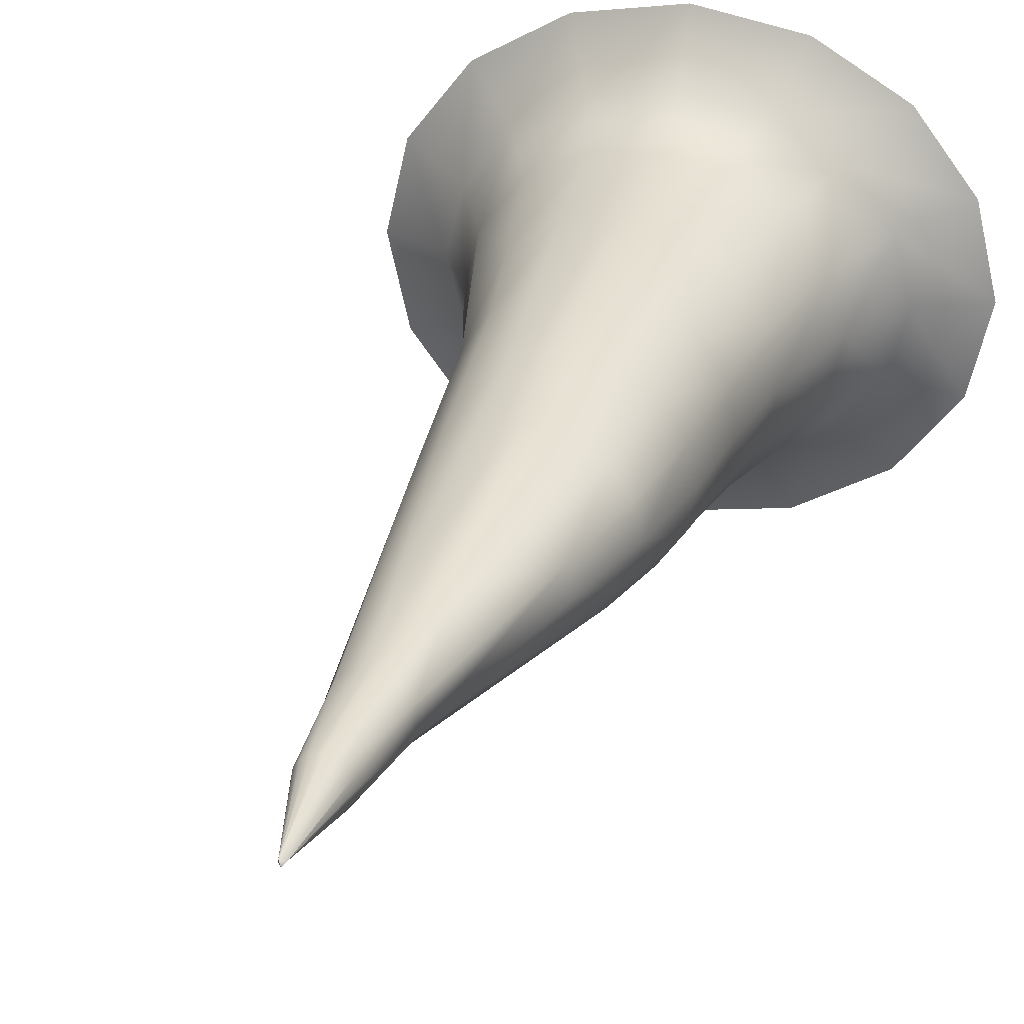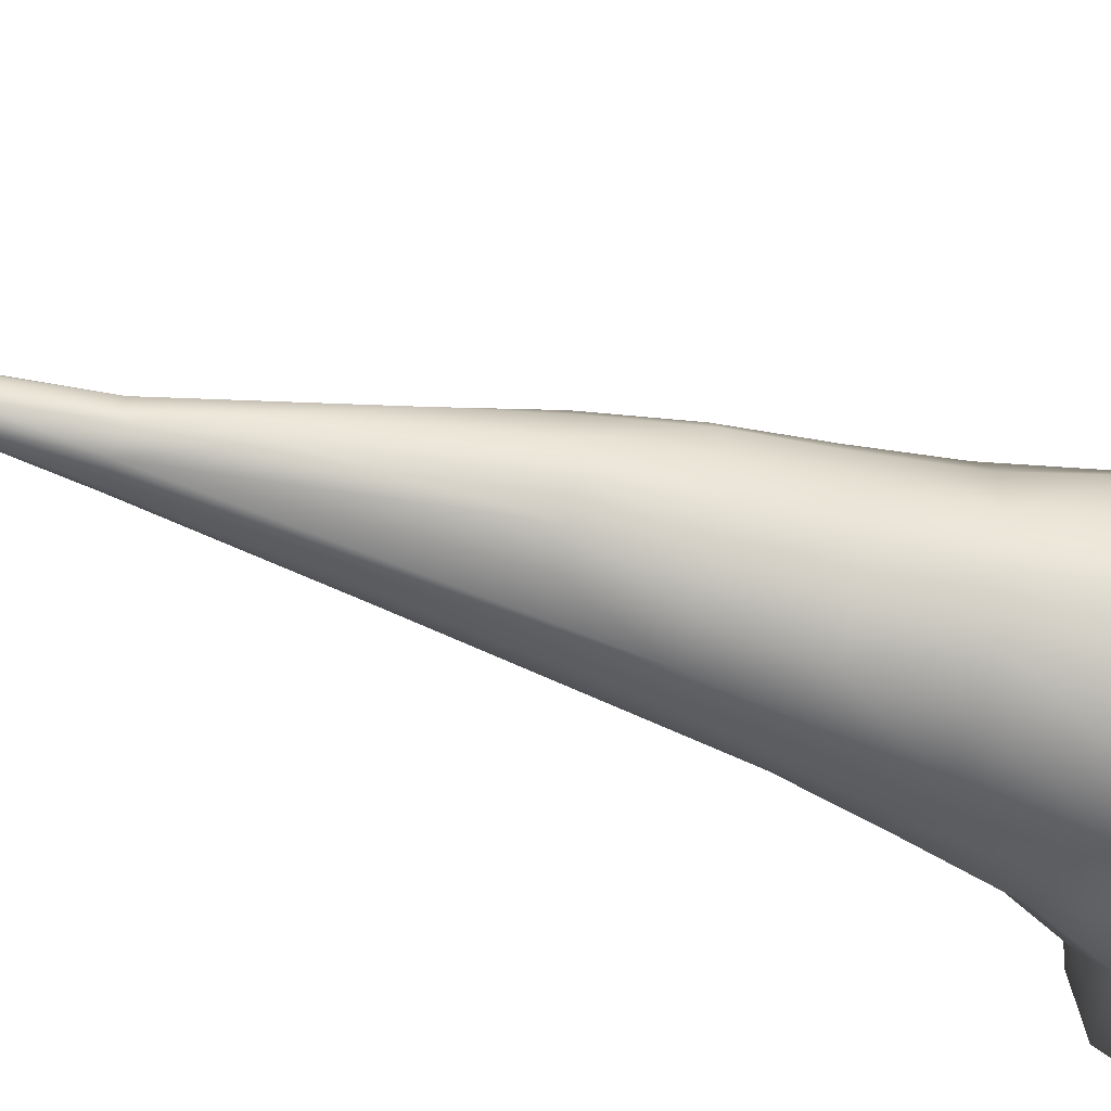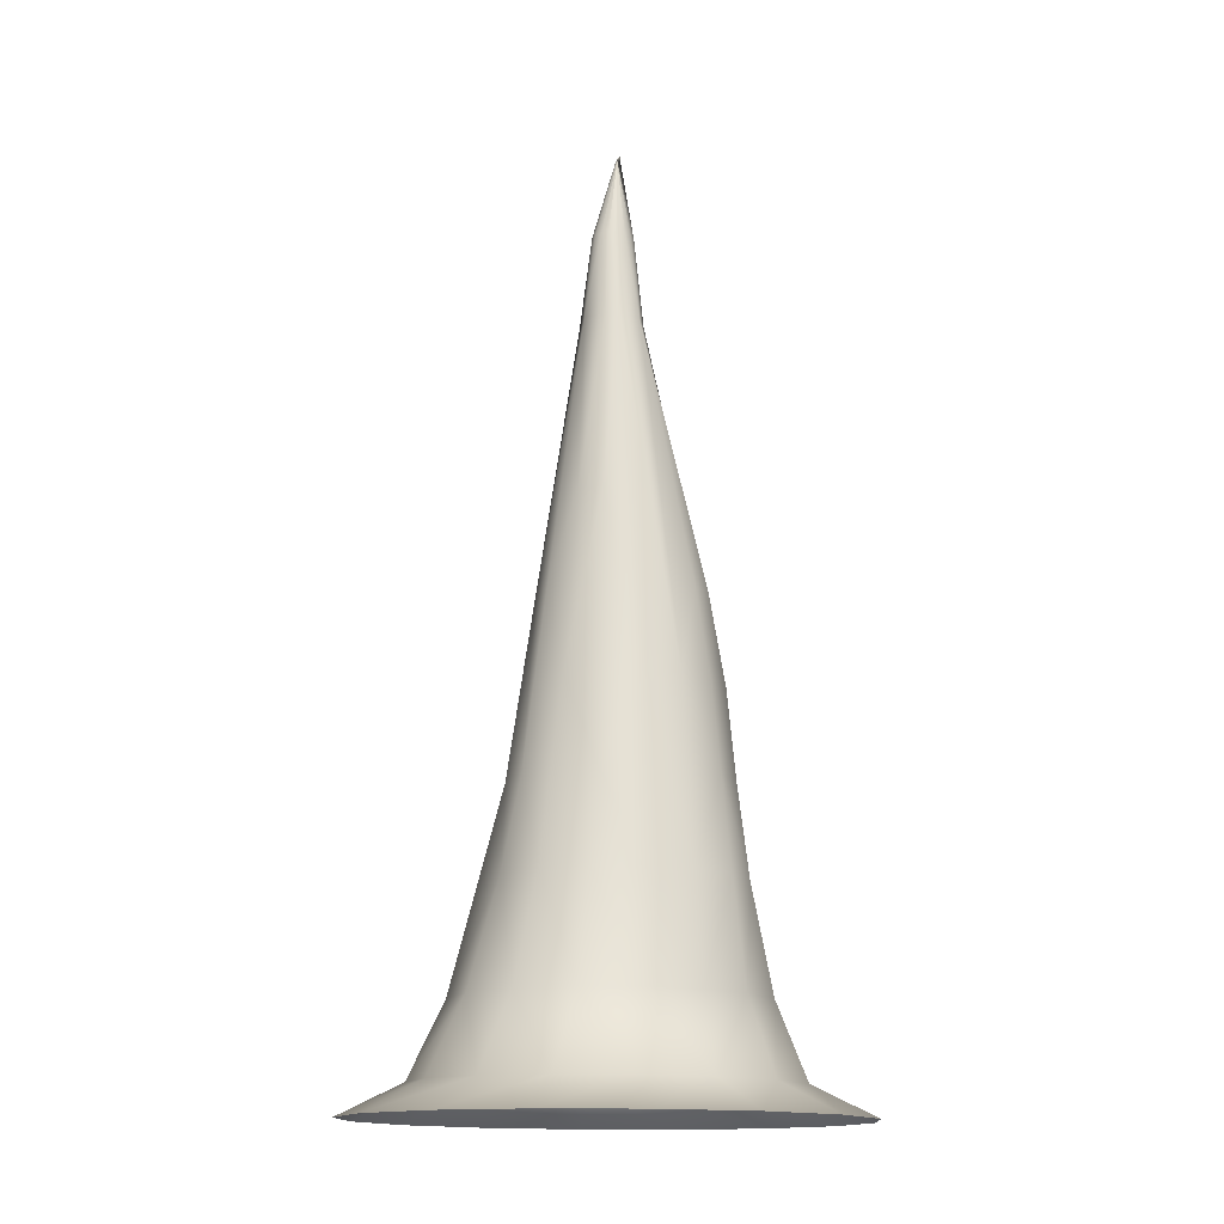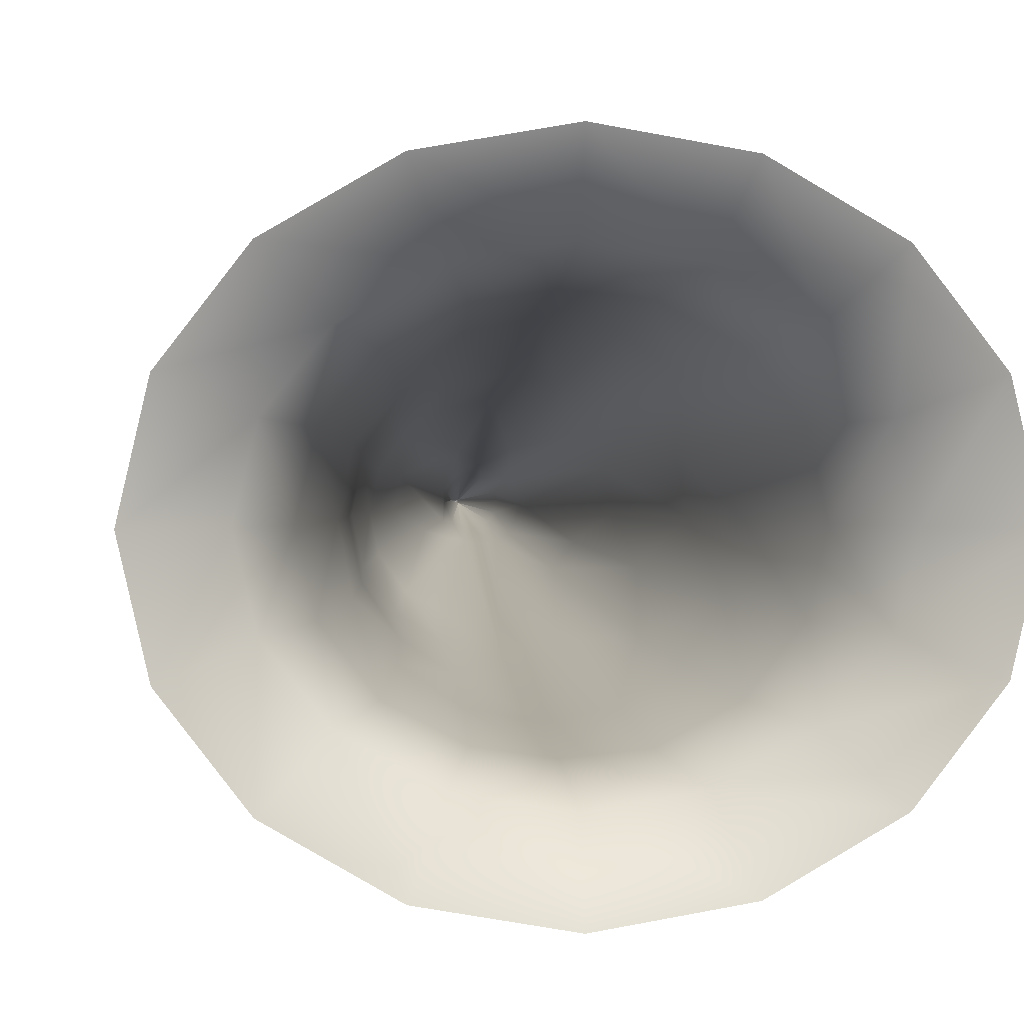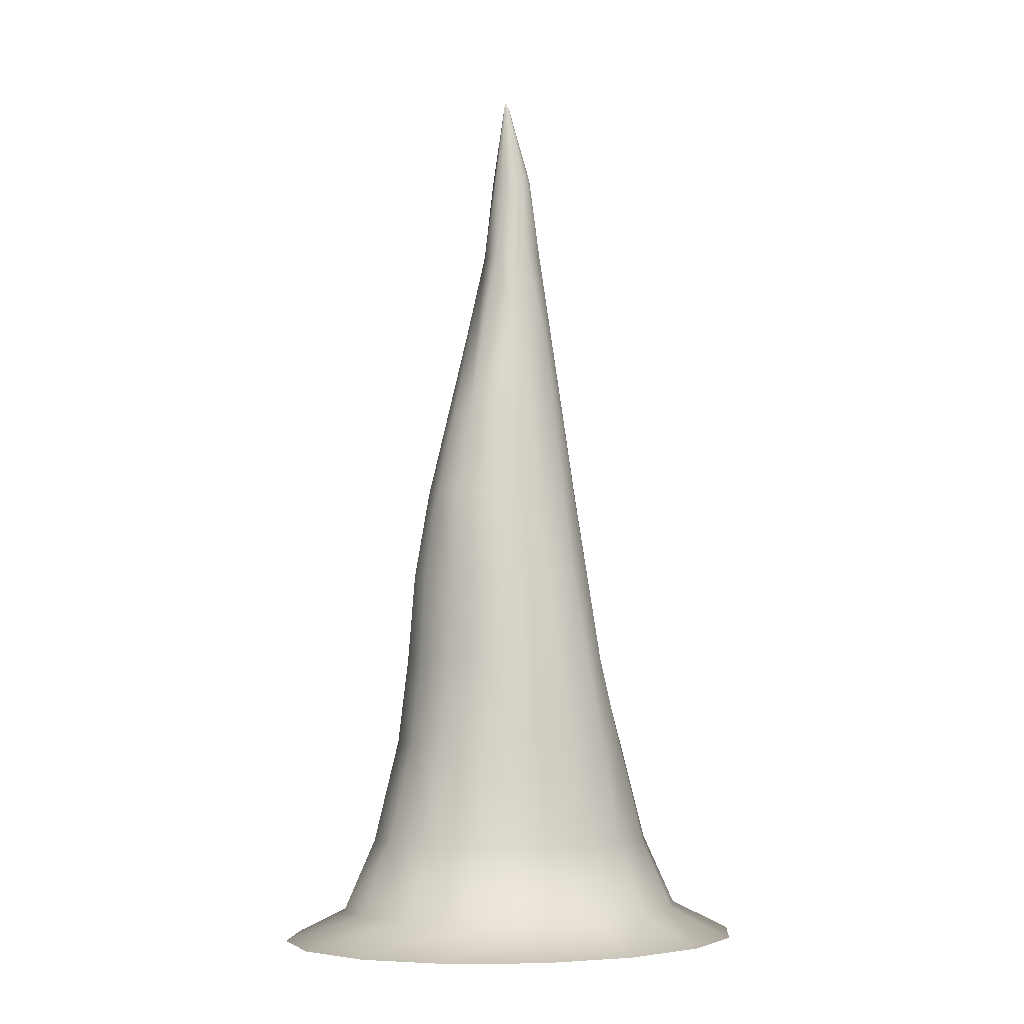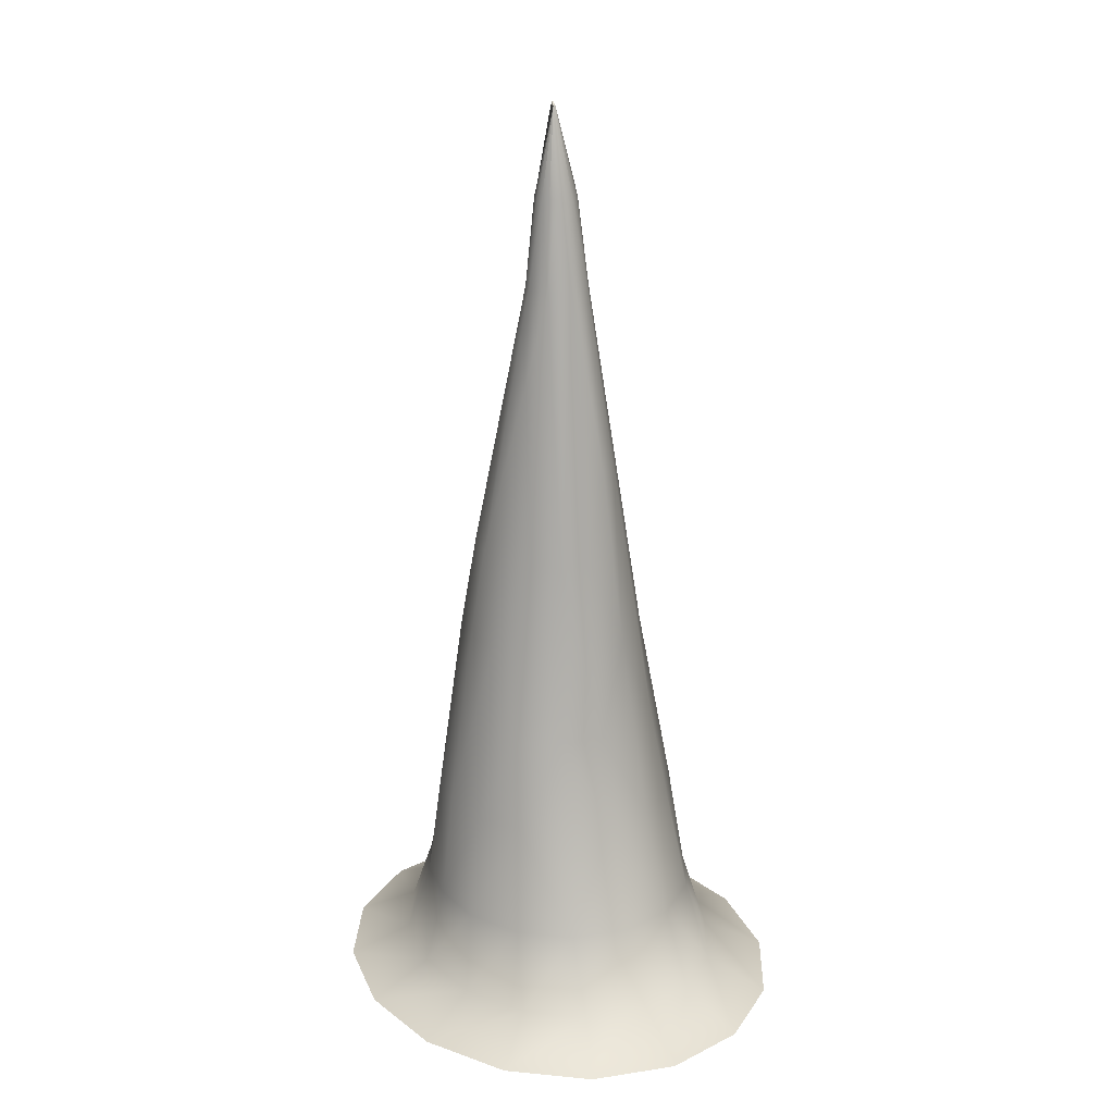
<metadata>
{"format":"obj","ext":"obj","renderer":"f3d","projection":"perspective","resolution":1024,"background":"white","views":[{"elev":26.5,"azim":17.3,"up":"+Y"},{"elev":-48.4,"azim":71.2,"up":"+Y"},{"elev":-14.4,"azim":-34.0,"up":"+Z"},{"elev":1.1,"azim":175.1,"up":"+Y"},{"elev":-4.7,"azim":146.7,"up":"+Z"},{"elev":21.7,"azim":-118.0,"up":"+Z"}]}
</metadata>
<code>
g ENV_Spongebob_Stalagmite_00_LOD1
v 0.01792 0.004172 3.129
v 0.03721 0.003677 3.129
v 0.03109 -0.0008731 3.15
v 0.0531 0.05322 2.84
v 0.03007 0.06826 2.842
v 0.04029 0.0966 2.545
v 0.0688 0.02998 2.839
v 0.09718 0.04056 2.545
v 0.07527 0.1458 2.24
v 0.07473 0.001977 2.838
v 0.03721 0.003677 3.129
v 0.2401 0.08059 1.935
v 0.09767 -0.04027 2.545
v 0.2445 0.1847 1.631
v 0.1517 0.2405 1.63
v 0.1739 0.2883 1.324
v 0.0536 -0.04969 2.839
v 0.03721 0.003677 3.129
v 0.04083 -0.09857 2.545
v 0.0301 -0.06497 2.84
v 0.01803 -0.004413 3.129
v 0.01803 -0.004413 3.129
v 0.03109 -0.0008731 3.15
v 0.00315 -0.06991 2.842
v -0.03987 -0.09742 2.545
v 0.01803 -0.004413 3.129
v -0.0233 -0.06391 2.843
v 0.01803 -0.004413 3.129
v -0.04534 -0.04813 2.844
v 0.01803 -0.004413 3.129
v 0.1642 -0.06023 2.239
v 0.2569 -1.793e-05 1.935
v 0.3058 -0.09973 1.631
v 0.3267 4.685e-08 1.631
v 0.2446 -0.1846 1.631
v 0.3052 0.09945 1.631
v 0.282 0.2207 1.324
v 0.3542 0.1194 1.324
v 0.2908 0.2576 1.018
v 0.174 0.3844 0.714
v 0.37 0.1395 1.017
v 0.309 0.2943 0.714
v 0.1892 0.4299 0.3551
v 0.3992 0.1593 0.714
v 0.4309 4.685e-08 0.714
v 0.3605 0.3399 0.354
v 0.2475 0.4928 0.1038
v 0.3979 4.685e-08 1.017
v 0.3795 4.685e-08 1.324
v 0.3542 -0.1194 1.324
v 0.482 0.1868 0.3529
v 0.4573 0.3772 0.1038
v 0.37 -0.1395 1.017
v 0.282 -0.2207 1.324
v 0.6064 0.5265 0
v 0.3282 0.688 0
v 0.7923 0.285 0
v 0.5974 0.2041 0.1038
v 0.8576 3.788e-08 0
v 0.5252 4.34e-08 0.3525
v 0.6467 4.596e-08 0.1038
v 0.7923 -0.285 0
v 0.5974 -0.2041 0.1038
v 0.6064 -0.5265 0
v 0.482 -0.1868 0.3529
v 0.4573 -0.3772 0.1038
v 0.3282 -0.688 0
v 0.3992 -0.1593 0.714
v 0.2475 -0.4928 0.1038
v 1.023e-08 -0.7446 0
v 0.3605 -0.3399 0.354
v 0.2908 -0.2576 1.018
v 7.711e-09 -0.5334 0.1038
v -0.3282 -0.688 0
v 0.1892 -0.4299 0.3551
v 0.309 -0.2943 0.714
v 0.1739 -0.2884 1.324
v 0.1726 -0.3365 1.019
v 0.174 -0.3845 0.714
v 0.1516 -0.2402 1.63
v 0.04648 -0.3134 1.325
v 0.01393 -0.4565 0.3556
v 0.01476 -0.4162 0.714
v -0.08066 -0.2878 1.324
v -0.1444 -0.3842 0.714
v -0.1717 -0.4372 0.355
v -0.2475 -0.4928 0.1038
v -0.6064 -0.5265 0
v -0.4573 -0.3772 0.1038
v -0.7923 -0.285 0
v -0.3493 -0.3439 0.3539
v -0.2796 -0.2943 0.714
v -0.2235 -0.2571 1.017
v -0.1317 -0.1467 1.934
v -0.5974 -0.2041 0.1038
v -0.8576 1.503e-07 0
v -0.4722 -0.1884 0.3528
v -0.3677 -0.1584 0.7136
v -0.6467 1.265e-07 0.1038
v -0.7923 0.285 0
v -0.5158 1.18e-07 0.3523
v -0.5974 0.2041 0.1038
v -0.6064 0.5265 0
v -0.4014 1.097e-07 0.714
v -0.2588 -0.1185 1.324
v -0.4573 0.3772 0.1038
v -0.3282 0.688 0
v -0.4722 0.1884 0.3528
v -0.3316 -8.347e-07 1.016
v -0.2475 0.4928 0.1038
v -3.748e-08 0.7446 0
v -0.3493 0.3439 0.3539
v -0.3035 0.1395 1.016
v -2.827e-08 0.5334 0.1038
v 0.3282 0.688 0
v 0.2475 0.4928 0.1038
v 0.1892 0.4299 0.3551
v -0.1717 0.4372 0.355
v -0.2796 0.2943 0.714
v 0.01393 0.4565 0.3556
v 0.174 0.3844 0.714
v -0.1444 0.3842 0.714
v -0.224 0.2576 1.017
v -0.2209 0.1003 1.629
v 0.01476 0.4163 0.7141
v -0.08068 0.2879 1.324
v 0.04648 0.3123 1.324
v 0.1739 0.2883 1.324
v 0.1517 0.2405 1.63
v 0.043 0.2601 1.629
v 0.07527 0.1458 2.24
v -0.1581 0.1842 1.629
v -0.07566 0.07532 2.545
v -0.1076 0.0002815 2.545
v -0.05271 0.1435 2.24
v -0.0002455 0.1047 2.545
v 0.04029 0.0966 2.545
v 0.003419 0.07305 2.843
v 0.03007 0.06826 2.842
v 0.01792 0.004172 3.129
v -0.02282 0.06712 2.844
v 0.01792 0.004172 3.129
v -0.04483 0.05153 2.845
v 0.01792 0.004172 3.129
v -0.0595 0.02866 2.845
v 0.01792 0.004172 3.129
v -0.06475 0.001843 2.845
v 0.01792 0.004172 3.129
v 0.01803 -0.004413 3.129
v 0.03109 -0.0008731 3.15
v -0.05982 -0.02506 2.845
v -0.07465 -0.07416 2.545
v 0.01803 -0.004413 3.129
v -0.1821 -0.07988 1.935
v -0.2421 -2.644e-06 1.629
g ENV_Spongebob_Stalagmite_00_LOD1_0
f 3 2 1
f 2 4 1
f 5 1 4
f 4 6 5
f 4 2 7
f 6 4 8
f 7 8 4
f 6 8 9
f 7 10 8
f 7 11 10
f 12 9 8
f 13 8 10
f 8 13 12
f 9 12 14
f 14 15 9
f 15 14 16
f 10 17 13
f 10 18 17
f 19 13 17
f 17 20 19
f 17 21 20
f 22 17 18
f 23 22 18
f 20 24 19
f 25 19 24
f 20 26 24
f 24 27 25
f 24 28 27
f 27 29 25
f 27 30 29
f 31 13 19
f 32 13 31
f 32 12 13
f 31 33 32
f 32 34 12
f 34 32 33
f 19 35 31
f 33 31 35
f 36 12 34
f 36 14 12
f 14 36 37
f 37 16 14
f 36 34 38
f 38 37 36
f 37 39 16
f 40 16 39
f 38 41 37
f 39 37 41
f 39 42 40
f 40 42 43
f 42 39 44
f 41 44 39
f 44 41 45
f 46 43 42
f 42 44 46
f 43 46 47
f 41 38 48
f 48 45 41
f 49 38 34
f 49 48 38
f 49 34 50
f 49 50 48
f 33 50 34
f 51 46 44
f 44 45 51
f 52 47 46
f 46 51 52
f 53 48 50
f 48 53 45
f 50 33 54
f 50 54 53
f 35 54 33
f 52 55 47
f 56 47 55
f 55 52 57
f 58 57 52
f 58 52 51
f 57 58 59
f 51 60 58
f 60 51 45
f 61 59 58
f 61 58 60
f 59 61 62
f 63 62 61
f 61 60 63
f 62 63 64
f 60 45 65
f 65 63 60
f 66 64 63
f 63 65 66
f 64 66 67
f 68 65 45
f 68 45 53
f 69 67 66
f 67 69 70
f 71 66 65
f 65 68 71
f 66 71 69
f 53 72 68
f 72 53 54
f 73 70 69
f 70 73 74
f 75 69 71
f 69 75 73
f 76 71 68
f 76 68 72
f 71 76 75
f 54 77 72
f 54 35 77
f 72 78 76
f 78 72 77
f 79 75 76
f 79 76 78
f 80 77 35
f 35 19 80
f 77 80 81
f 80 19 81
f 77 81 78
f 25 81 19
f 75 79 82
f 82 73 75
f 78 83 79
f 83 78 81
f 83 82 79
f 81 84 83
f 25 84 81
f 83 85 82
f 85 83 84
f 82 86 73
f 86 82 85
f 87 73 86
f 87 74 73
f 74 87 88
f 89 88 87
f 88 89 90
f 86 91 87
f 89 87 91
f 85 92 86
f 91 86 92
f 84 93 85
f 92 85 93
f 84 25 94
f 93 84 94
f 95 90 89
f 90 95 96
f 91 97 89
f 95 89 97
f 92 98 91
f 93 98 92
f 97 91 98
f 99 96 95
f 96 99 100
f 97 101 95
f 99 95 101
f 102 100 99
f 99 101 102
f 100 102 103
f 101 97 104
f 98 104 97
f 98 93 105
f 94 105 93
f 106 103 102
f 103 106 107
f 108 102 101
f 101 104 108
f 102 108 106
f 104 98 109
f 98 105 109
f 110 107 106
f 107 110 111
f 112 106 108
f 106 112 110
f 108 104 113
f 109 113 104
f 114 111 110
f 111 114 115
f 116 115 114
f 116 114 117
f 118 110 112
f 110 118 114
f 119 112 108
f 108 113 119
f 112 119 118
f 120 117 114
f 120 114 118
f 117 120 121
f 122 118 119
f 118 122 120
f 123 119 113
f 119 123 122
f 124 113 109
f 113 124 123
f 125 121 120
f 125 120 122
f 126 122 123
f 122 126 125
f 125 127 121
f 127 125 126
f 128 121 127
f 128 127 129
f 130 129 127
f 127 126 130
f 129 130 131
f 123 132 126
f 132 123 124
f 132 124 133
f 134 133 124
f 126 132 135
f 135 130 126
f 133 135 132
f 136 131 130
f 130 135 136
f 133 136 135
f 131 136 137
f 136 138 137
f 139 137 138
f 138 140 139
f 138 136 141
f 133 141 136
f 141 142 138
f 141 133 143
f 143 144 141
f 143 133 145
f 145 146 143
f 133 134 145
f 147 145 134
f 147 148 145
f 148 147 149
f 150 148 149
f 151 149 147
f 151 147 134
f 134 152 151
f 29 151 152
f 29 153 151
f 152 25 29
f 152 94 25
f 152 154 94
f 134 154 152
f 154 105 94
f 134 155 154
f 105 154 155
f 155 134 124
f 109 105 155
f 155 124 109

</code>
